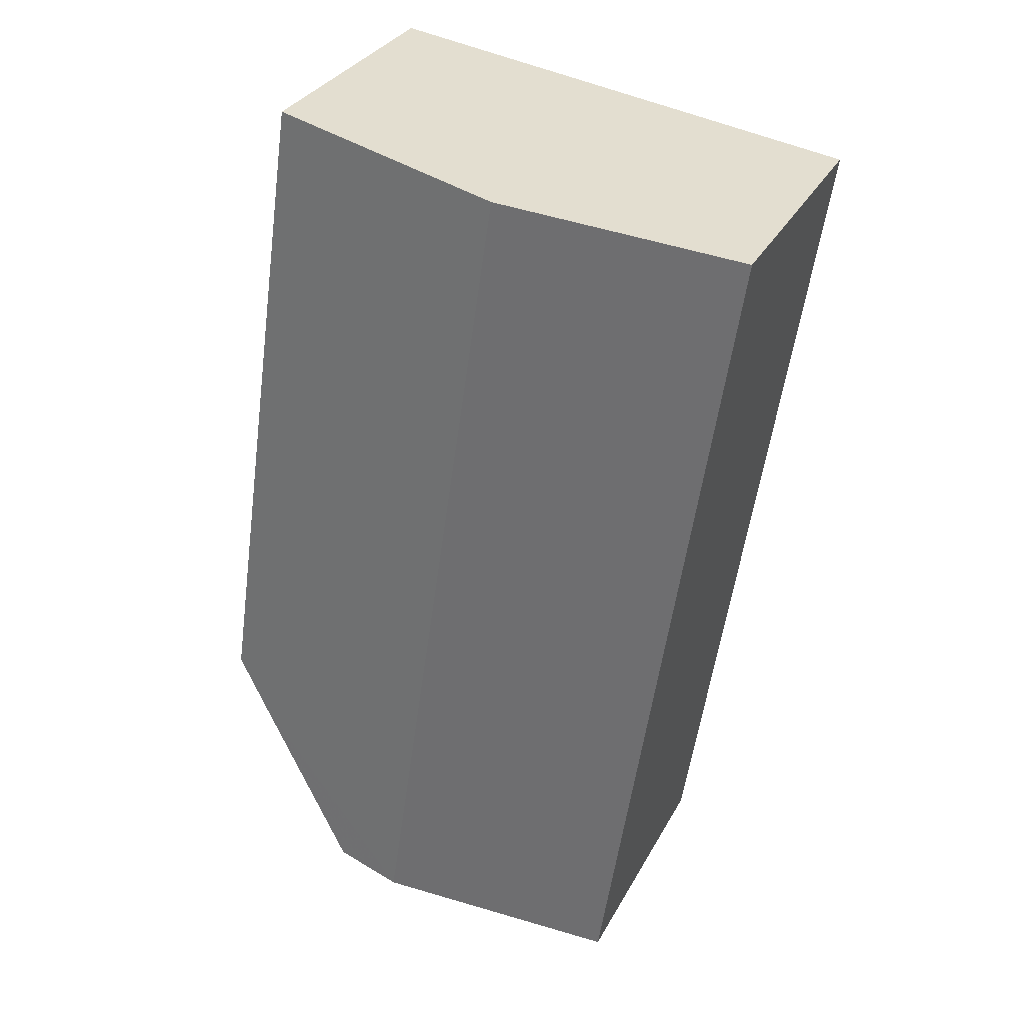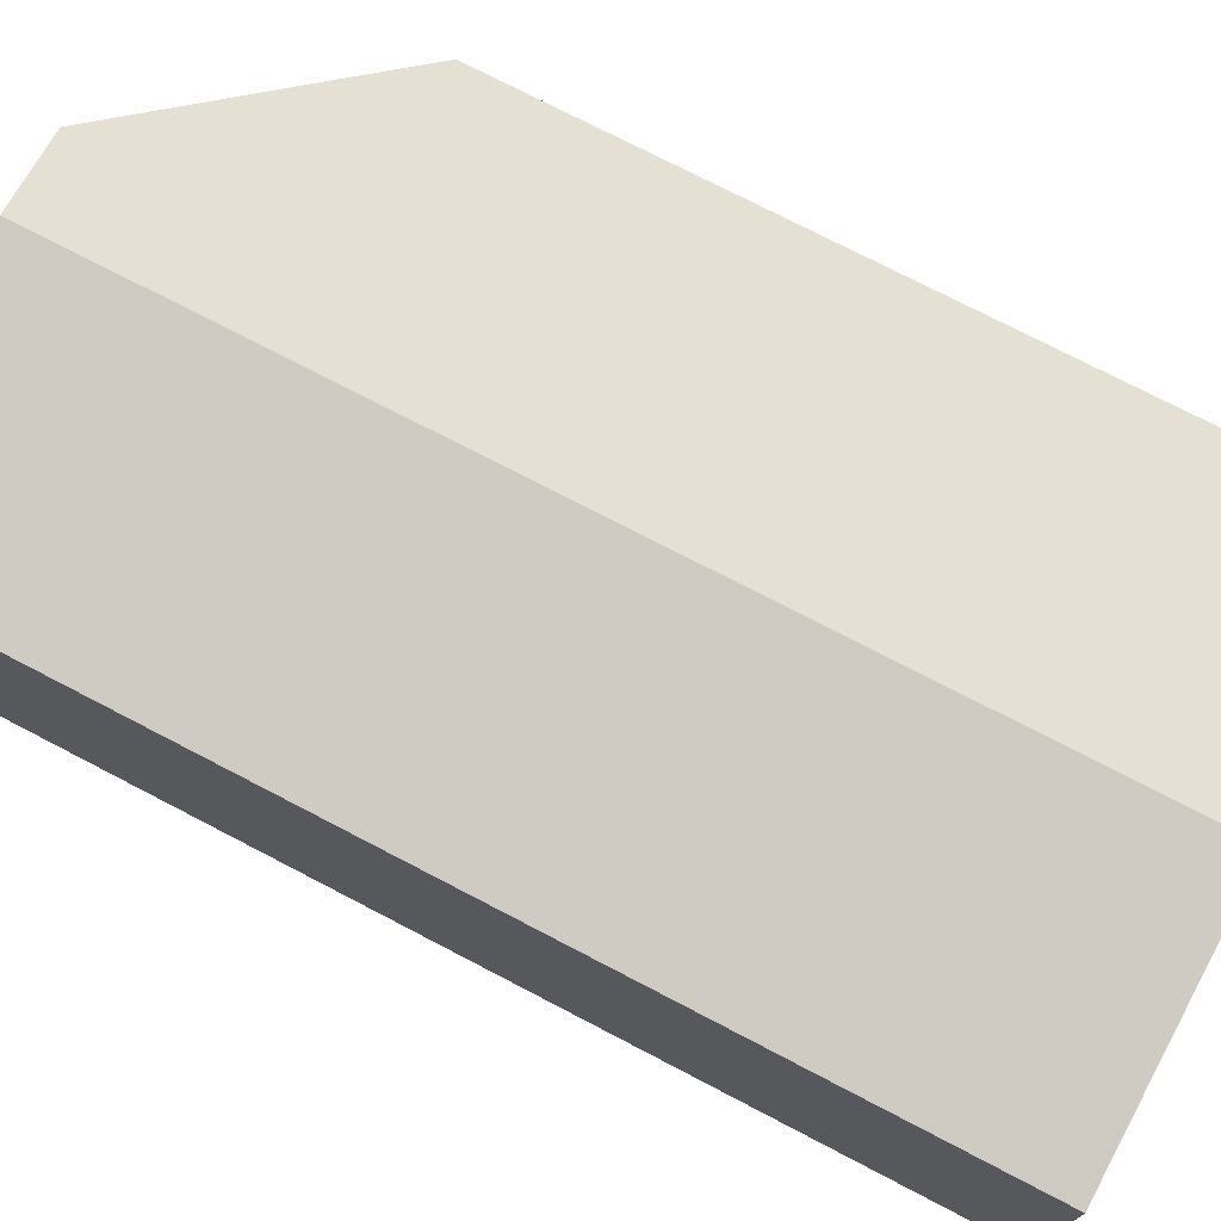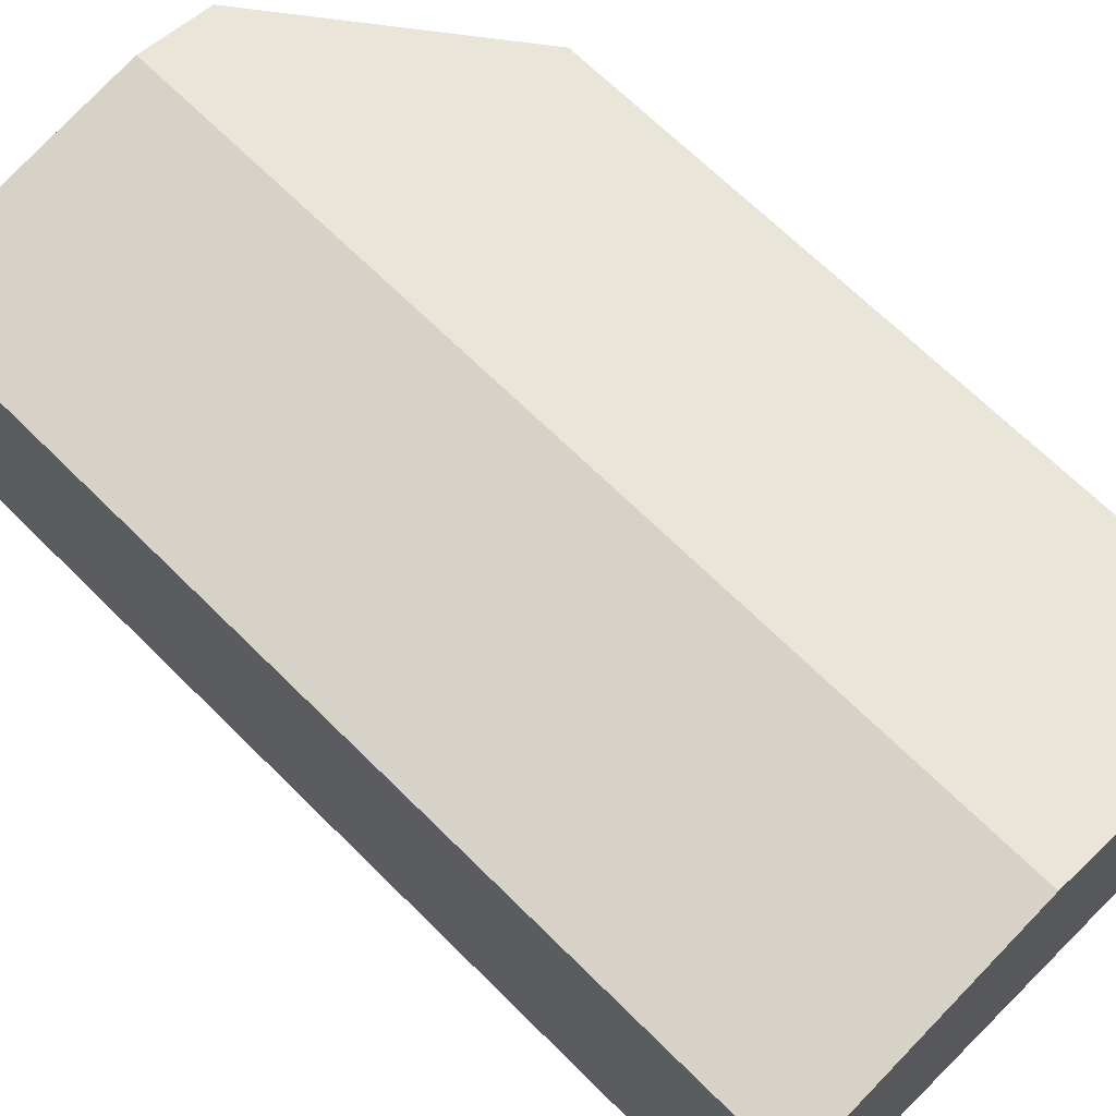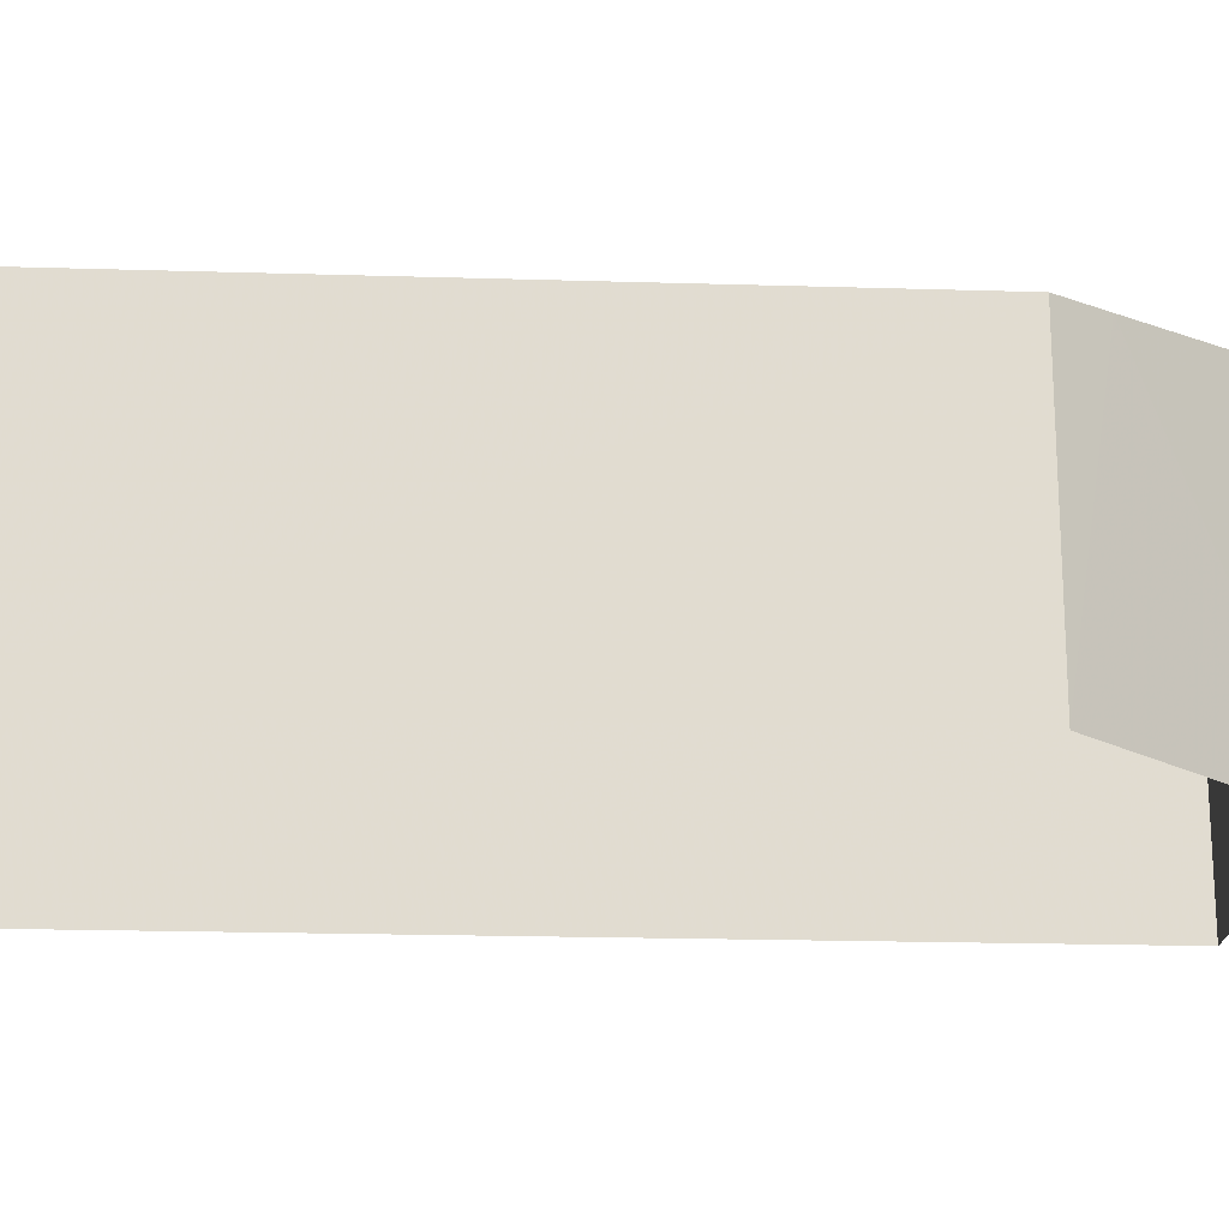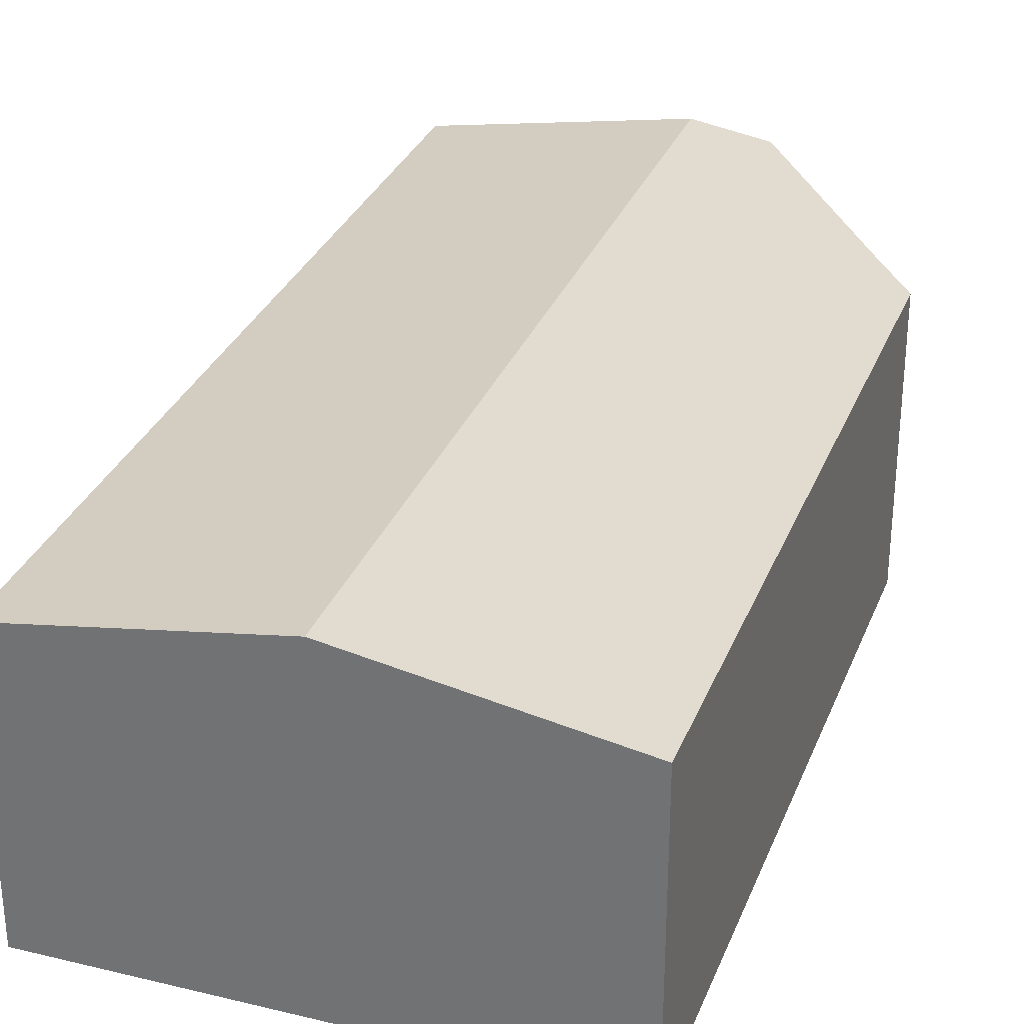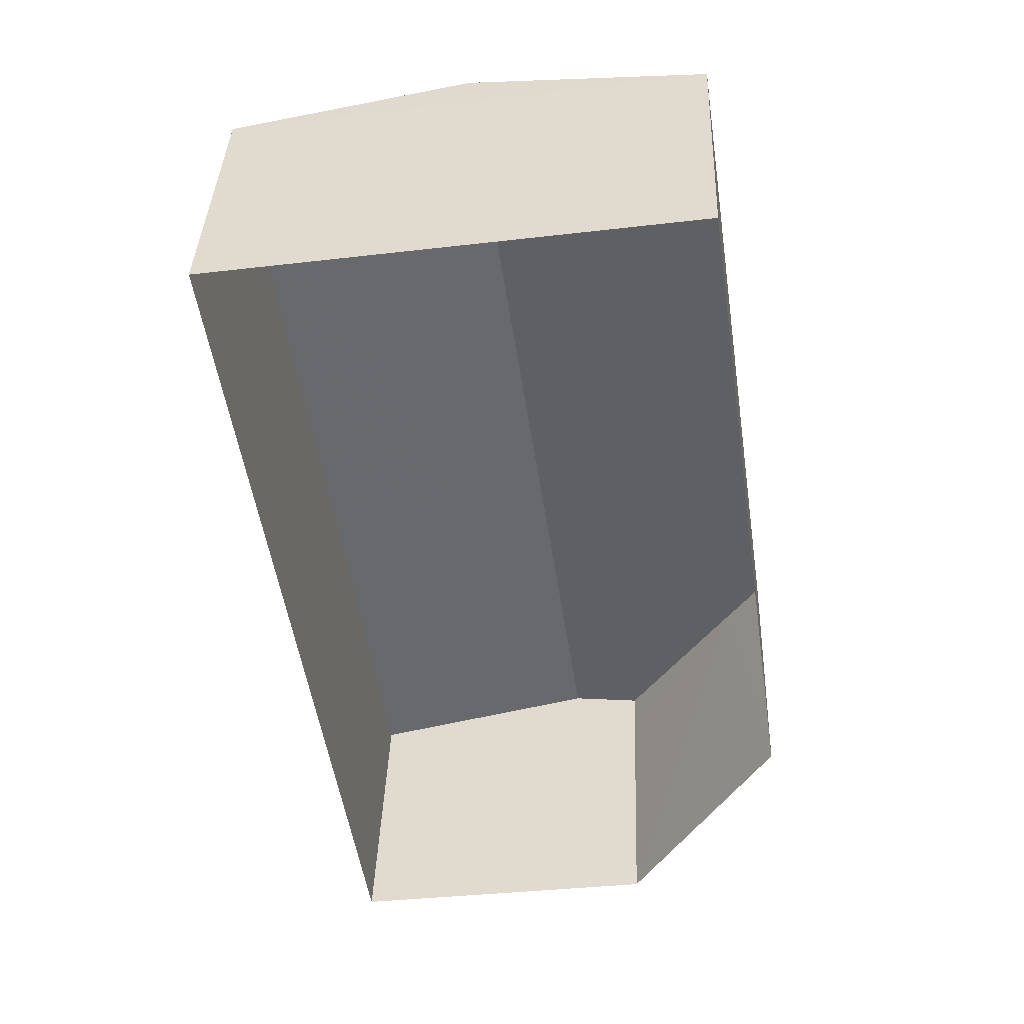
<metadata>
{"format":"obj","ext":"obj","renderer":"f3d","projection":"perspective","resolution":1024,"background":"white","views":[{"elev":31.5,"azim":24.2,"up":"+Y"},{"elev":74.6,"azim":109.0,"up":"+Z"},{"elev":66.9,"azim":126.6,"up":"+Z"},{"elev":-20.0,"azim":-101.7,"up":"+Z"},{"elev":30.9,"azim":-169.3,"up":"+Z"},{"elev":39.0,"azim":-177.8,"up":"+Y"}]}
</metadata>
<code>
v -8.861e+04 -9.869e+04 9.515
v -8.861e+04 -9.871e+04 9.514
v -8.862e+04 -9.87e+04 9.514
v -8.861e+04 -9.869e+04 9.515
v -8.861e+04 -9.871e+04 9.514
v -8.861e+04 -9.869e+04 13.18
v -8.861e+04 -9.871e+04 13.72
v -8.861e+04 -9.871e+04 13.18
v -8.861e+04 -9.869e+04 13.72
v -8.862e+04 -9.87e+04 13.27
v -8.861e+04 -9.871e+04 13.56
v -8.862e+04 -9.87e+04 13.18
v -8.861e+04 -9.869e+04 13.18
v -8.861e+04 -9.871e+04 13.18
f 1 2 3
f 1 3 4
f 2 5 3
f 6 7 8
f 9 7 6
f 10 7 9
f 10 11 7
f 12 9 13
f 12 10 9
f 9 6 13
f 13 1 4
f 13 6 1
f 5 2 8
f 14 5 8
f 14 8 7
f 11 14 7
f 8 2 1
f 6 8 1
f 10 5 14
f 14 11 10
f 10 3 5
f 12 3 10
f 12 13 4
f 3 12 4

</code>
